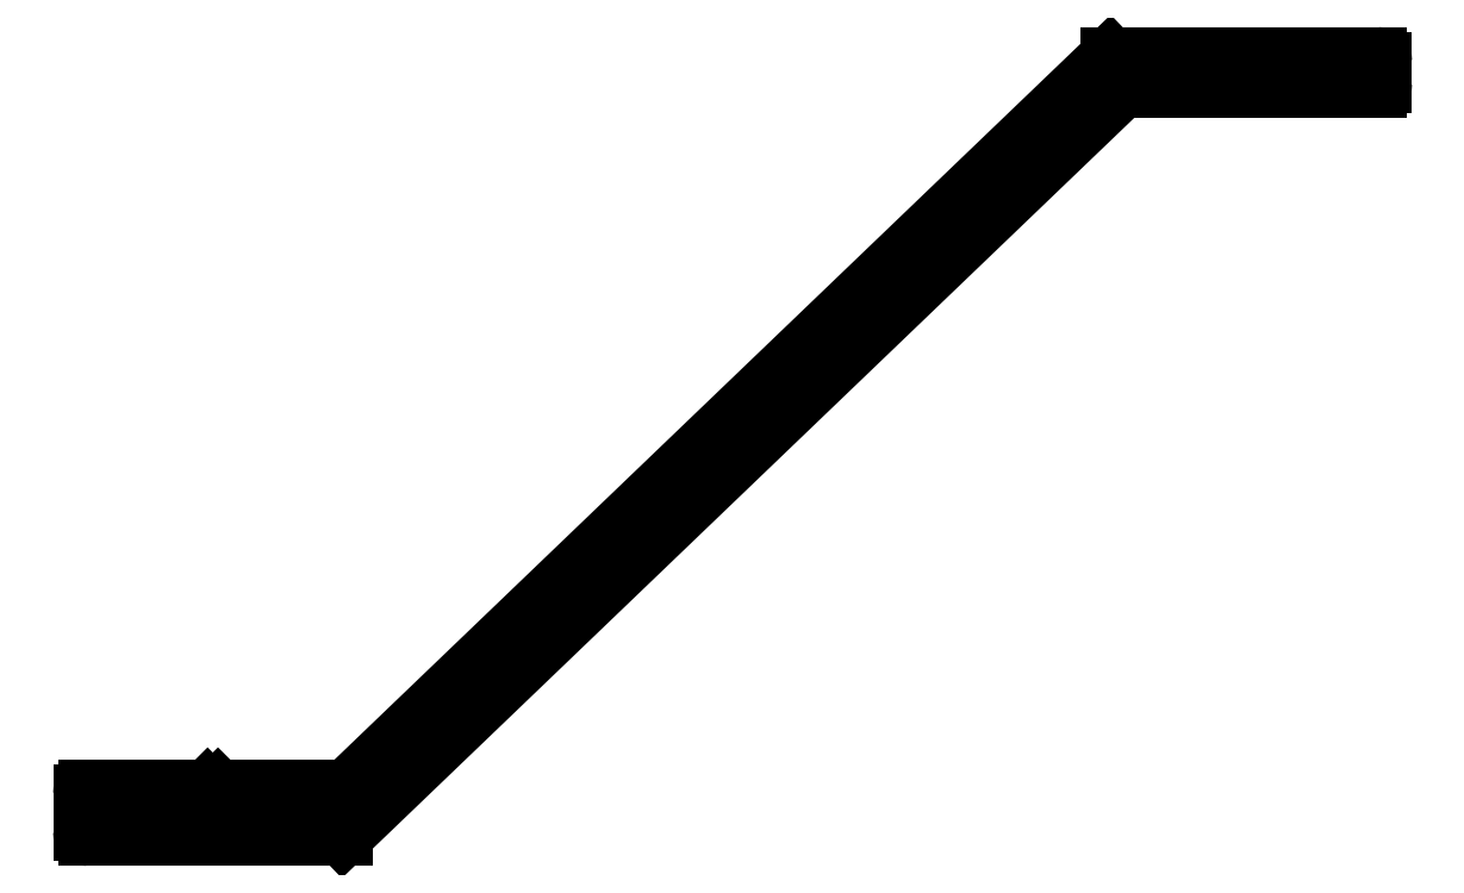
<metadata>
{"format":"dxf","ext":"dxf","renderer":"ezdxf+matplotlib","layout":"modelspace","background":"white","min_lineweight":24,"dpi":150}
</metadata>
<code>
0
SECTION
2
ENTITIES
0
ARC
8
0
10
727.3
20
574.8
30
0
40
0.3
50
180
51
270
0
LINE
8
0
10
742
20
574.5
30
0
11
727.3
21
574.5
31
0
0
LINE
8
0
10
727
20
574.8
30
0
11
727
21
576.9
31
0
0
LINE
8
0
10
787
20
617.7
30
0
11
742
21
574.5
31
0
0
ARC
8
0
10
727.3
20
576.9
30
0
40
0.3
50
90
51
180
0
LINE
8
0
10
801.7
20
617.7
30
0
11
787
21
617.7
31
0
0
LINE
8
0
10
727.3
20
577.2
30
0
11
734.2
21
577.2
31
0
0
ARC
8
0
10
801.7
20
618
30
0
40
0.3
50
270
51
0
0
LINE
8
0
10
734.2
20
577.2
30
0
11
734.5
21
576.9
31
0
0
LINE
8
0
10
802
20
619.2
30
0
11
802
21
618
31
0
0
LINE
8
0
10
734.5
20
576.9
30
0
11
734.8
21
577.2
31
0
0
ARC
8
0
10
801.7
20
619.2
30
0
40
0.3
50
0
51
90
0
LINE
8
0
10
734.8
20
577.2
30
0
11
742.2
21
577.2
31
0
0
LINE
8
0
10
786.2
20
619.5
30
0
11
801.7
21
619.5
31
0
0
LINE
8
0
10
742.2
20
577.2
30
0
11
786.2
21
619.5
31
0
0
ENDSEC
0
EOF

</code>
